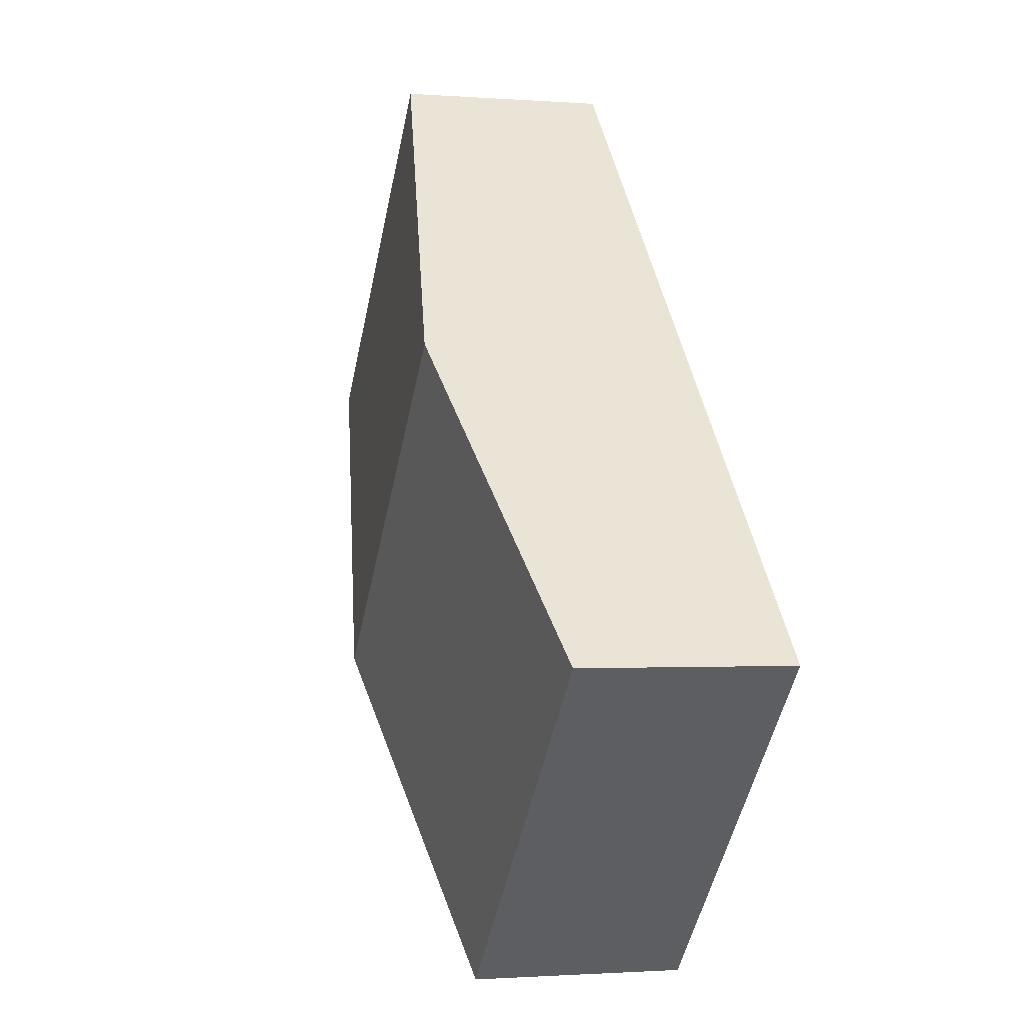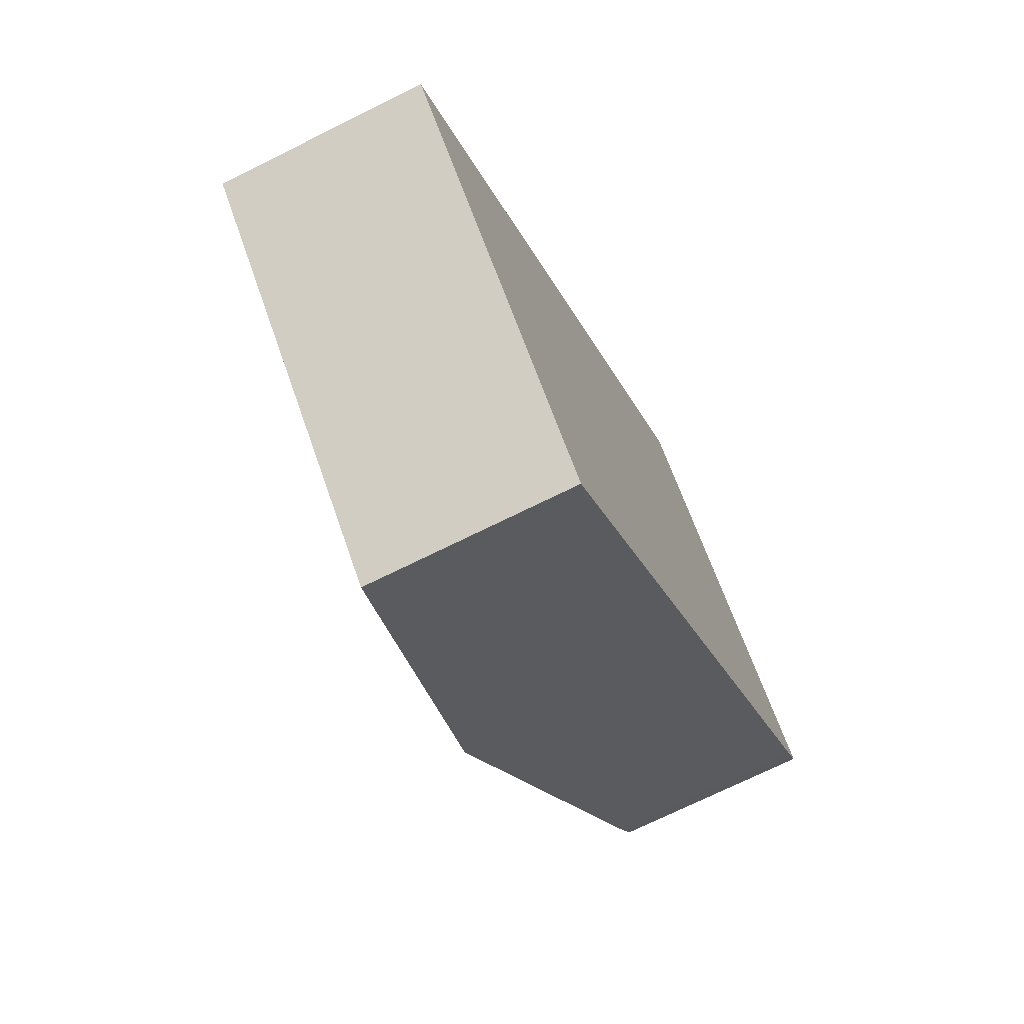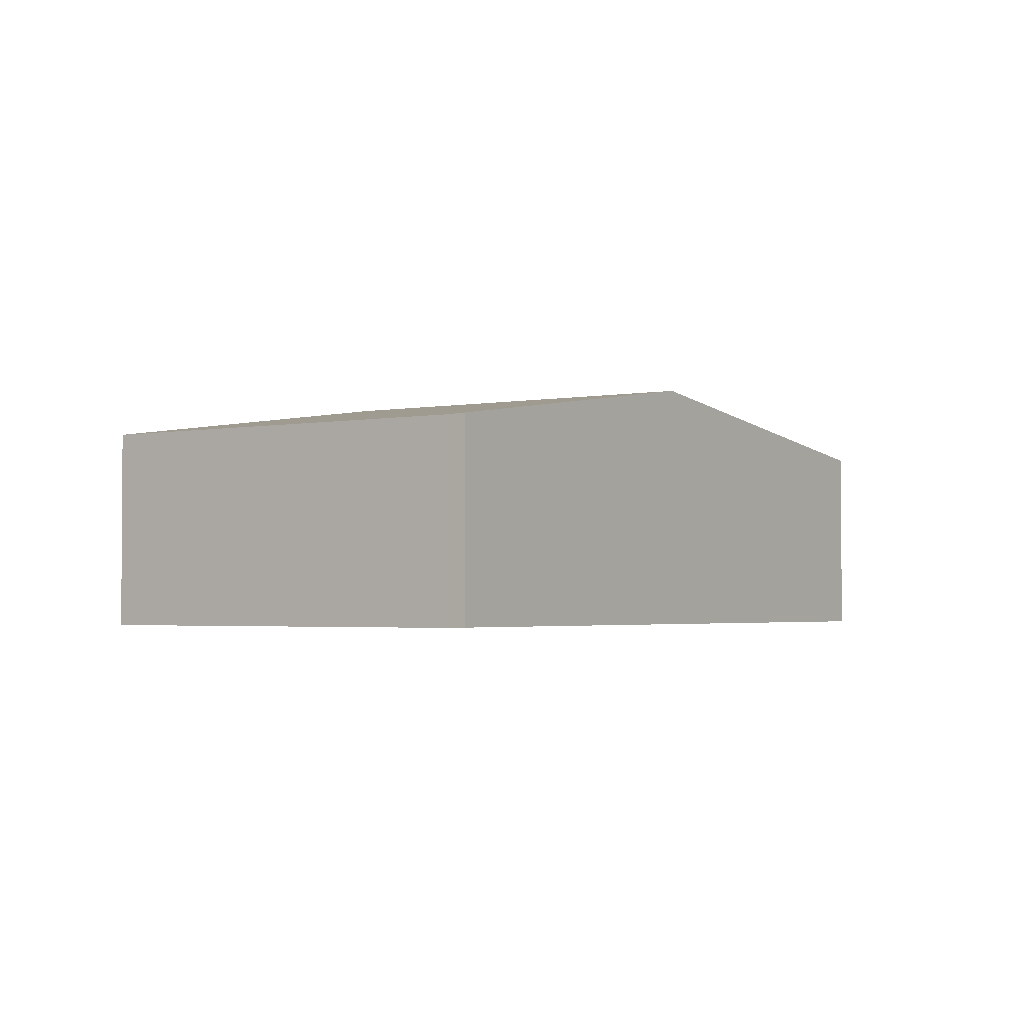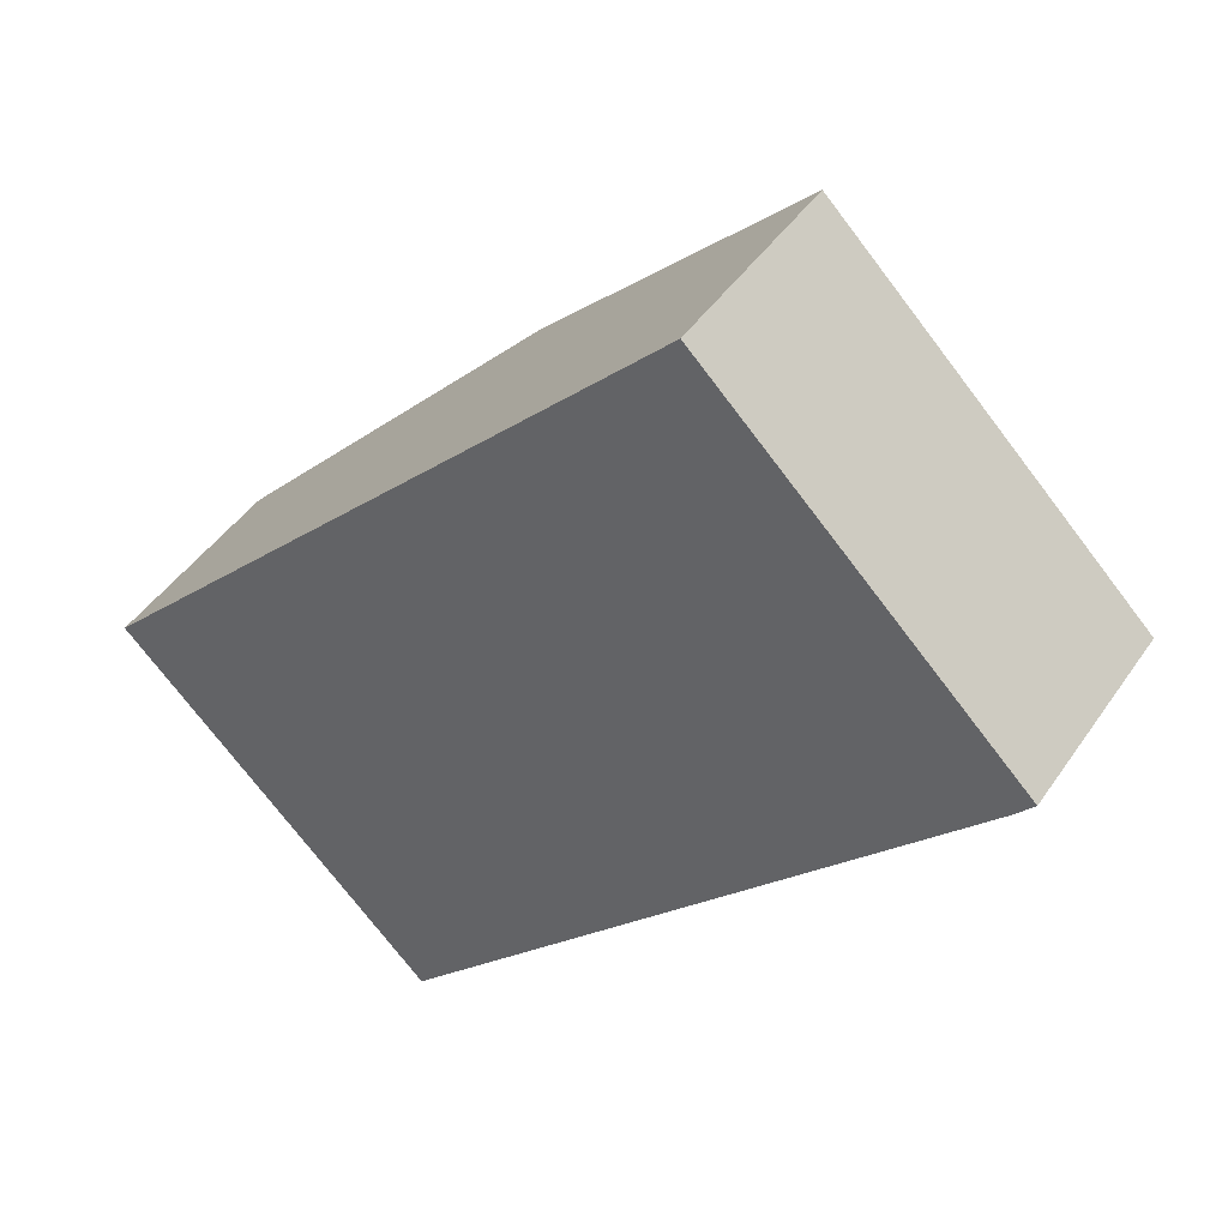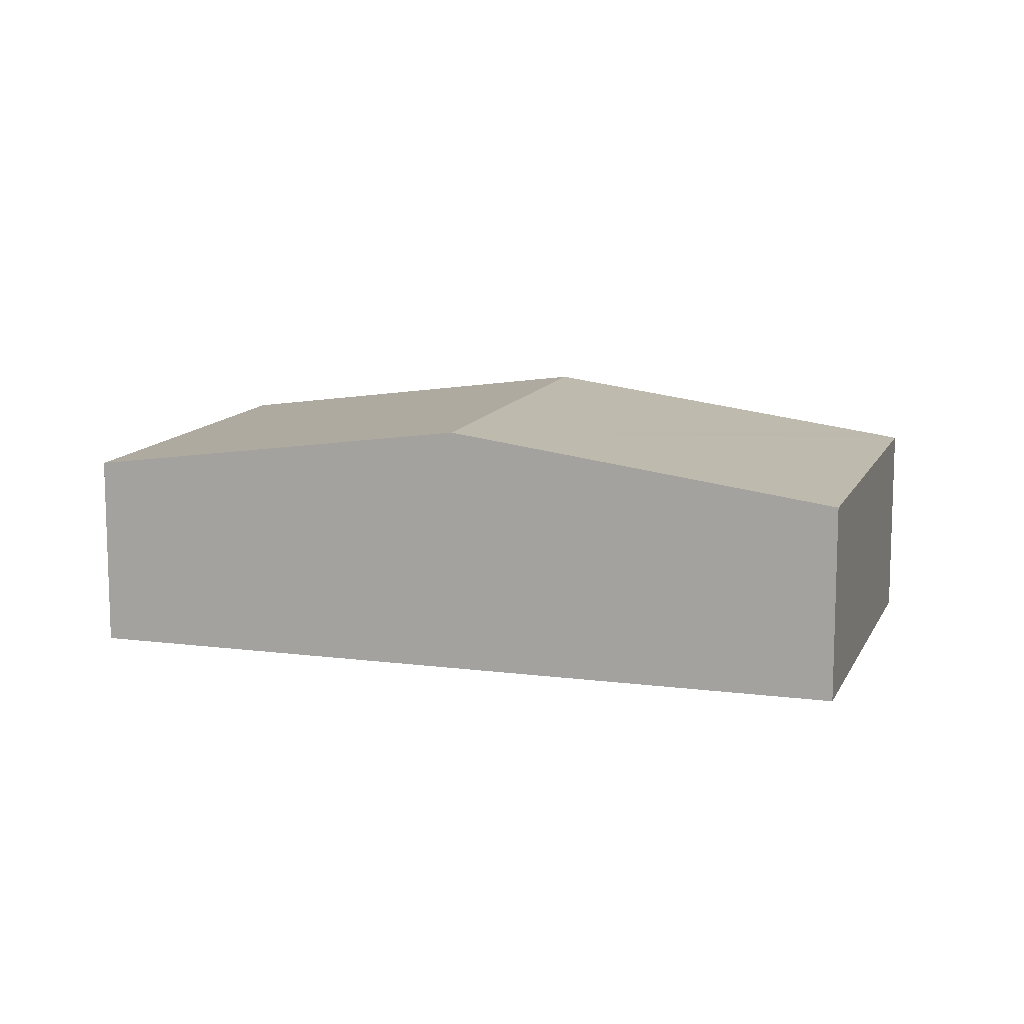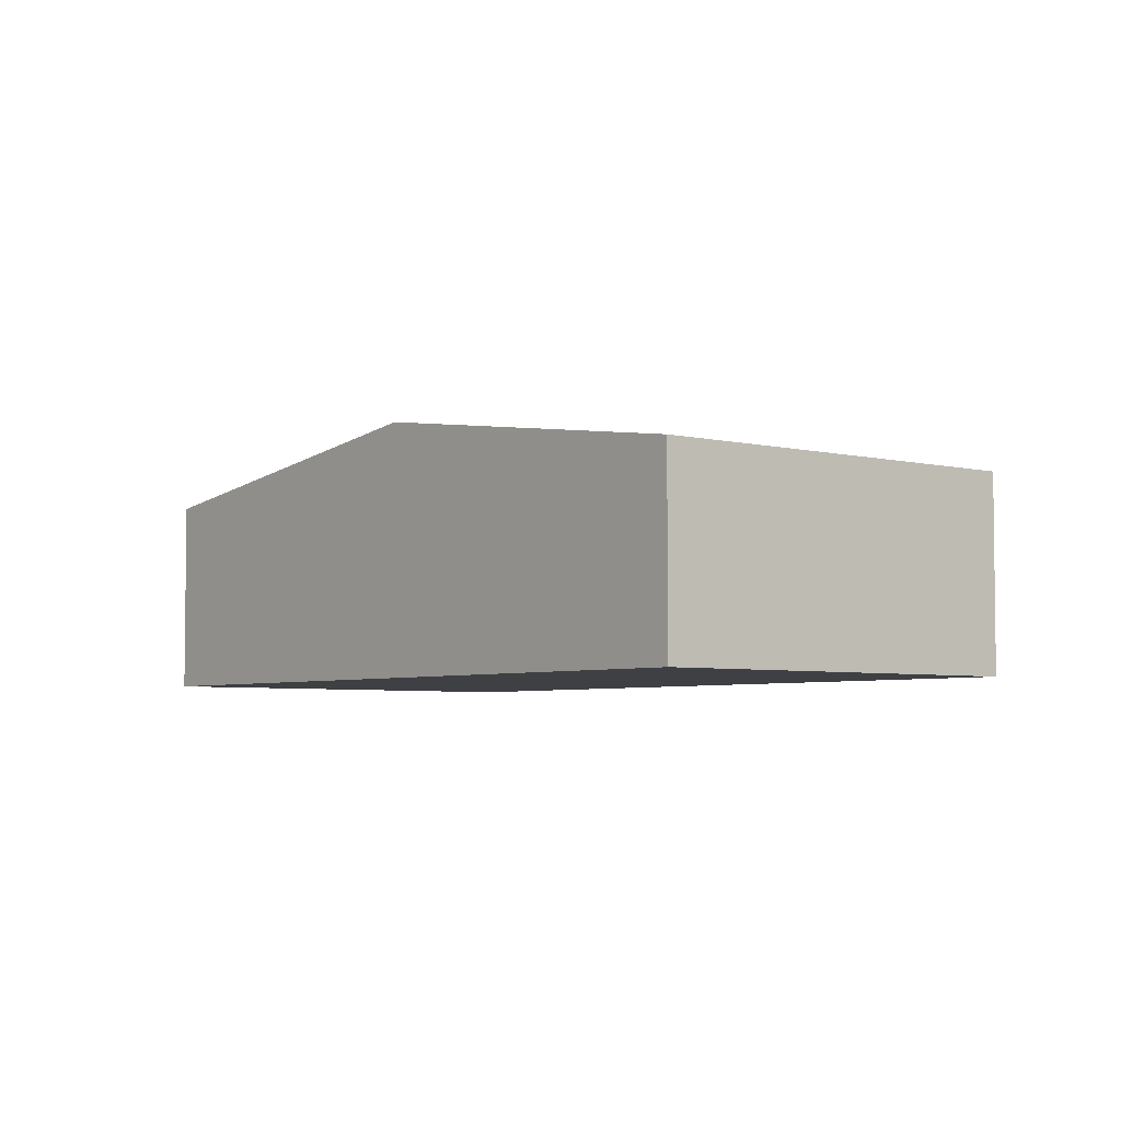
<metadata>
{"format":"obj","ext":"obj","renderer":"f3d","projection":"perspective","resolution":1024,"background":"white","views":[{"elev":-1.4,"azim":-105.9,"up":"+Z"},{"elev":-71.2,"azim":-63.5,"up":"+Z"},{"elev":-2.4,"azim":79.8,"up":"+Y"},{"elev":44.6,"azim":31.9,"up":"+Z"},{"elev":11.8,"azim":-28.0,"up":"+Y"},{"elev":-4.6,"azim":5.3,"up":"+Y"}]}
</metadata>
<code>
v  1.97 1.762 2.003
v  5.917 1.408 1.793
v  4.081 1.762 -0.081
v  6.041 1.383 1.934
v  3.939 1.383 4.005
v  0 1.383 8.468e-17
v  2.115 1.383 -2.088
v  2.115 1.279e-16 -2.088
v  0 0 0
v  1.97 -1.226e-16 2.003
v  3.939 -2.452e-16 4.005
v  6.041 -1.184e-16 1.934
v  4.081 4.96e-18 -0.081
v  5.917 -1.098e-16 1.793
g defaultobject
f 1 2 3
f 2 1 4
f 4 1 5
f 6 3 7
f 3 6 1
f 8 6 7
f 6 8 9
f 9 1 6
f 1 9 10
f 1 10 5
f 5 10 11
f 11 4 5
f 4 11 12
f 3 8 7
f 8 3 13
f 13 3 2
f 13 2 14
f 4 14 2
f 14 4 12
f 10 12 11
f 12 10 9
f 12 9 14
f 14 9 13
f 13 9 8

</code>
